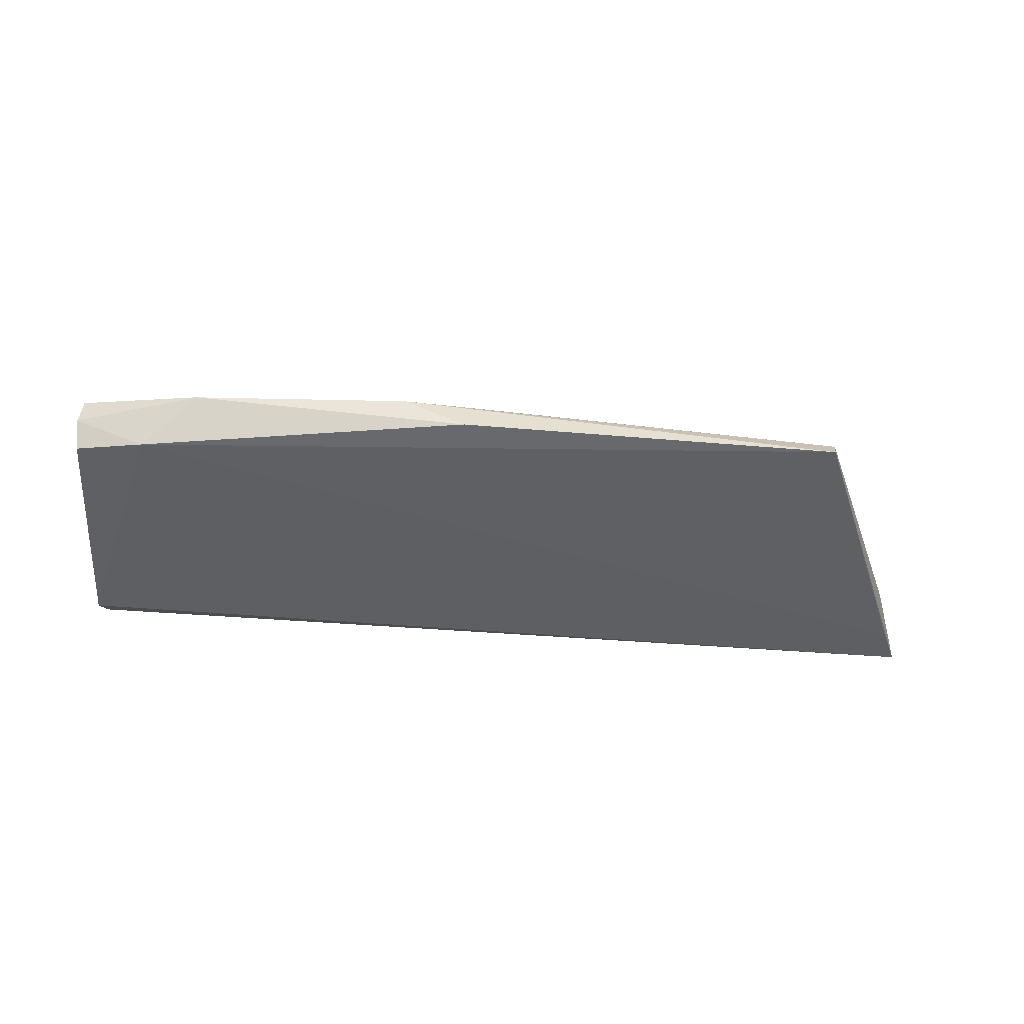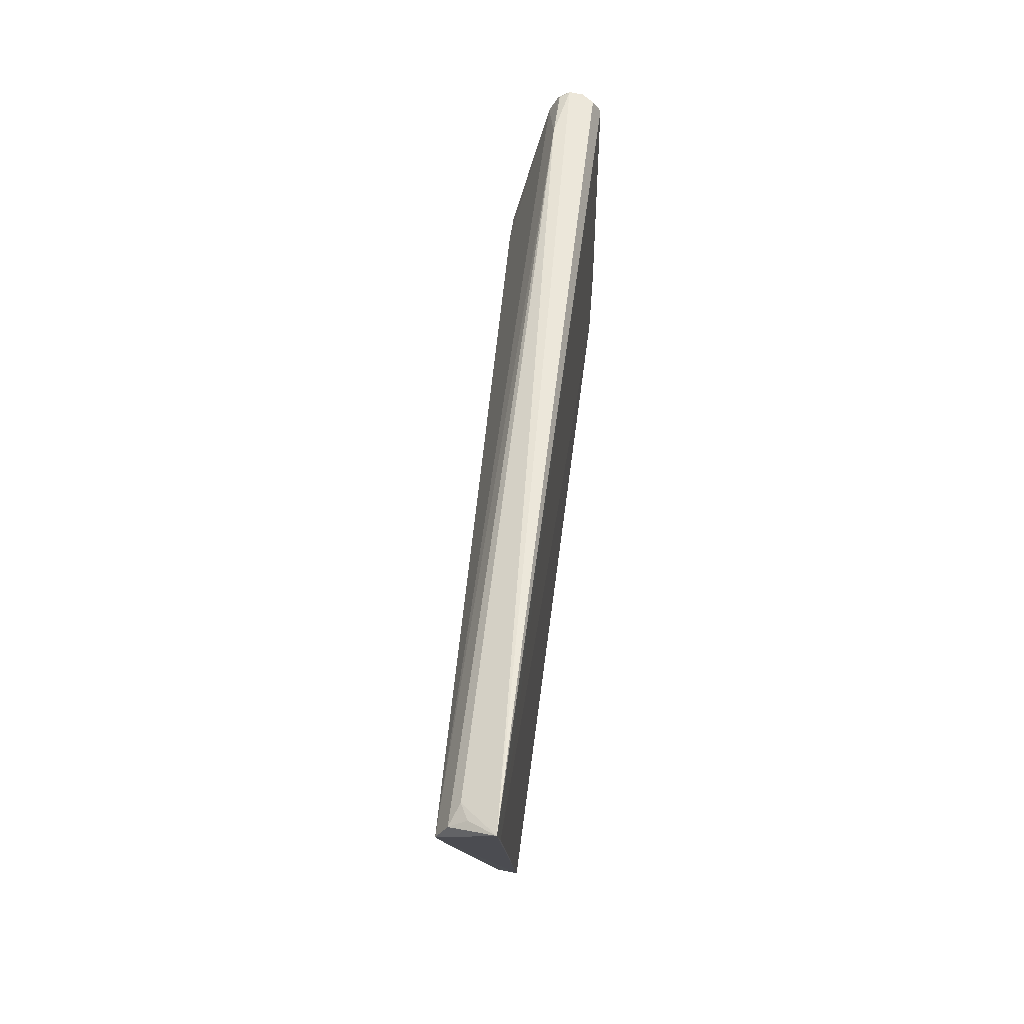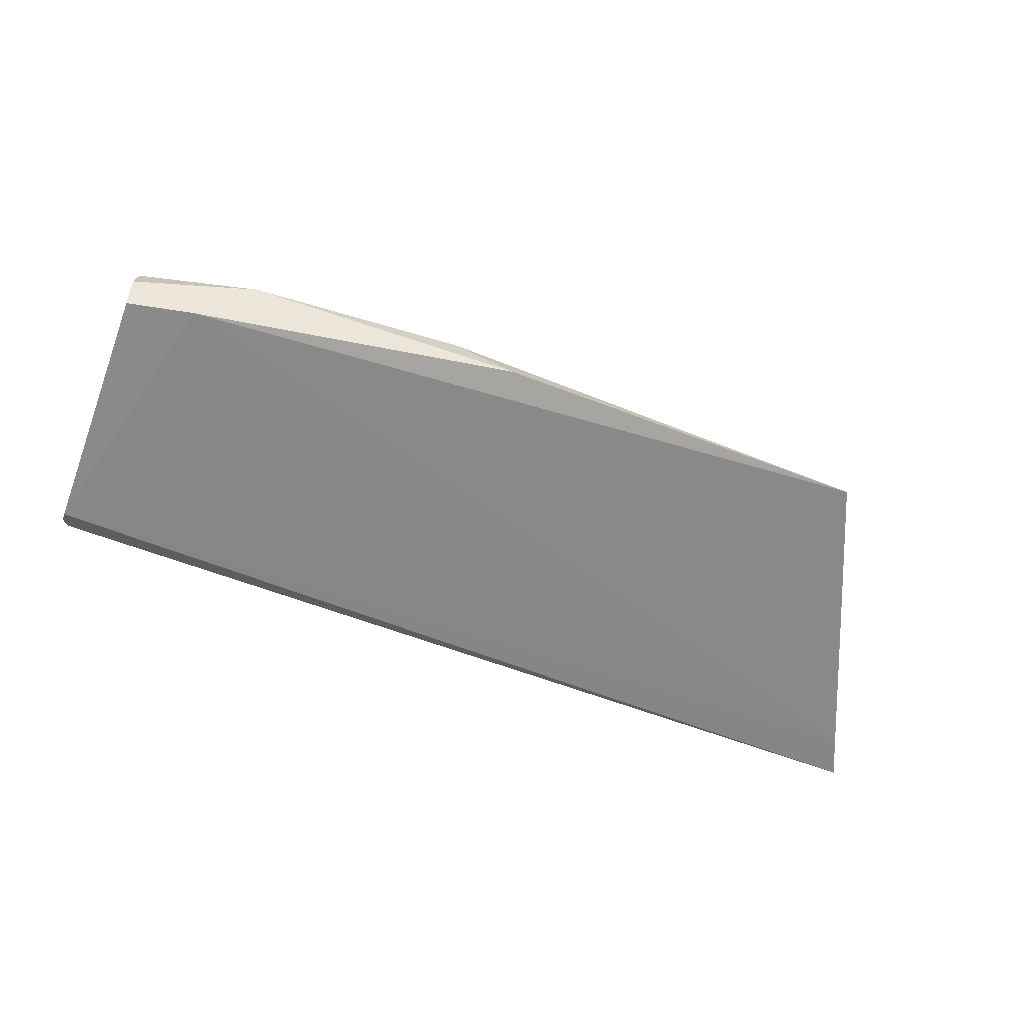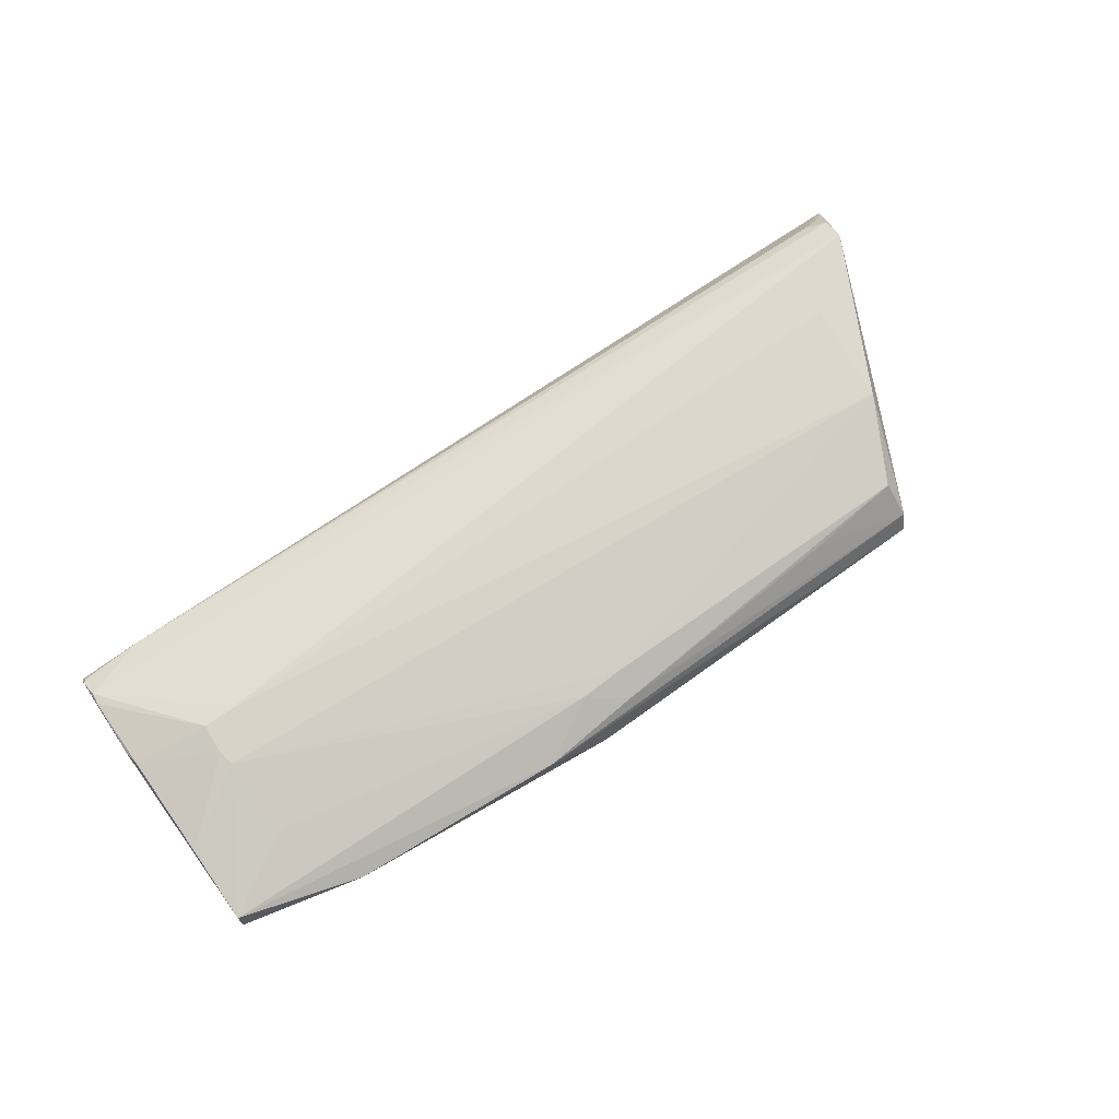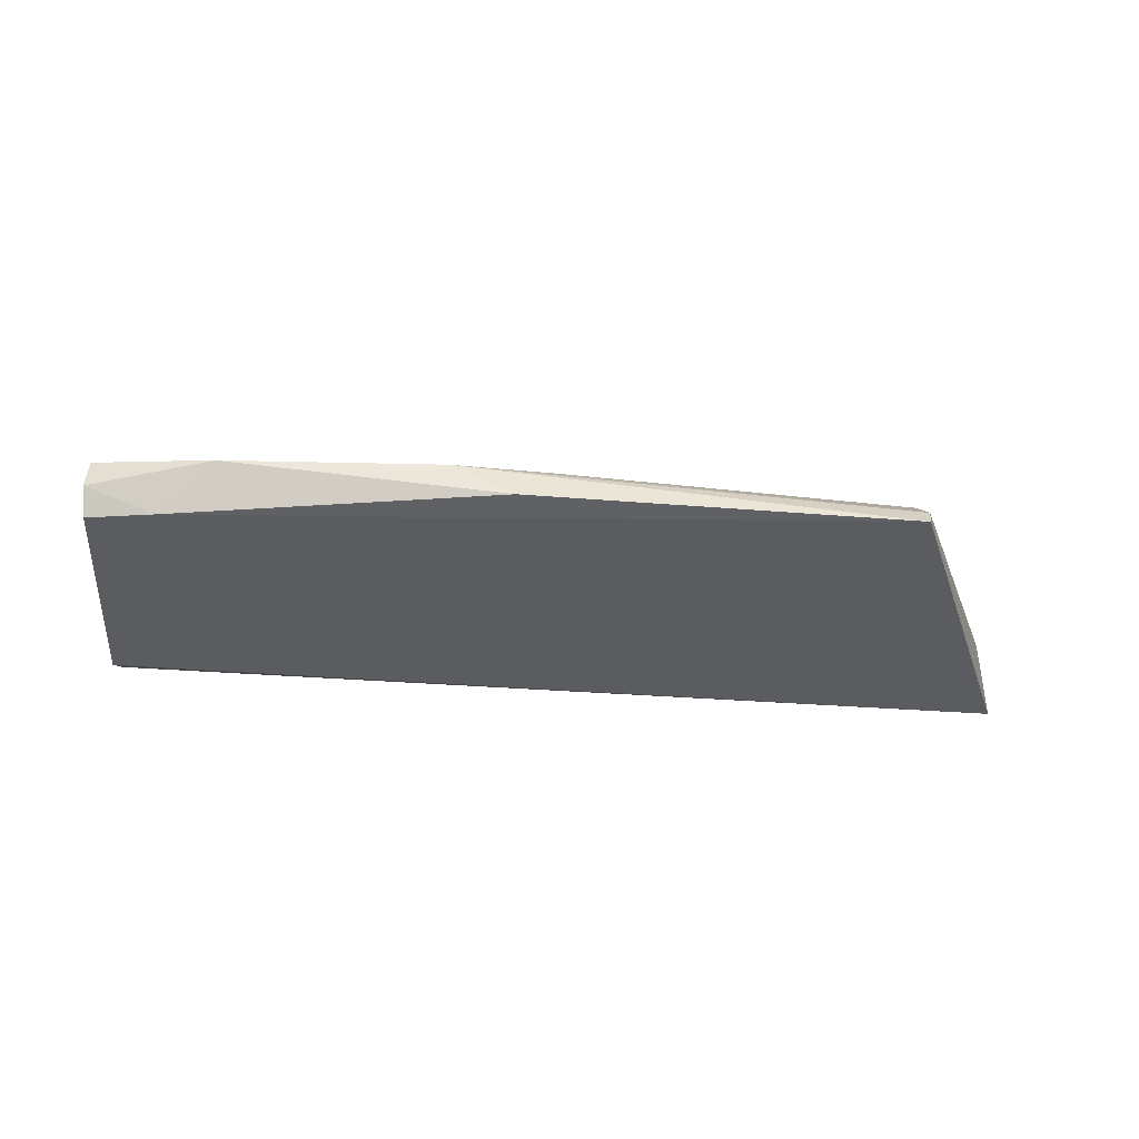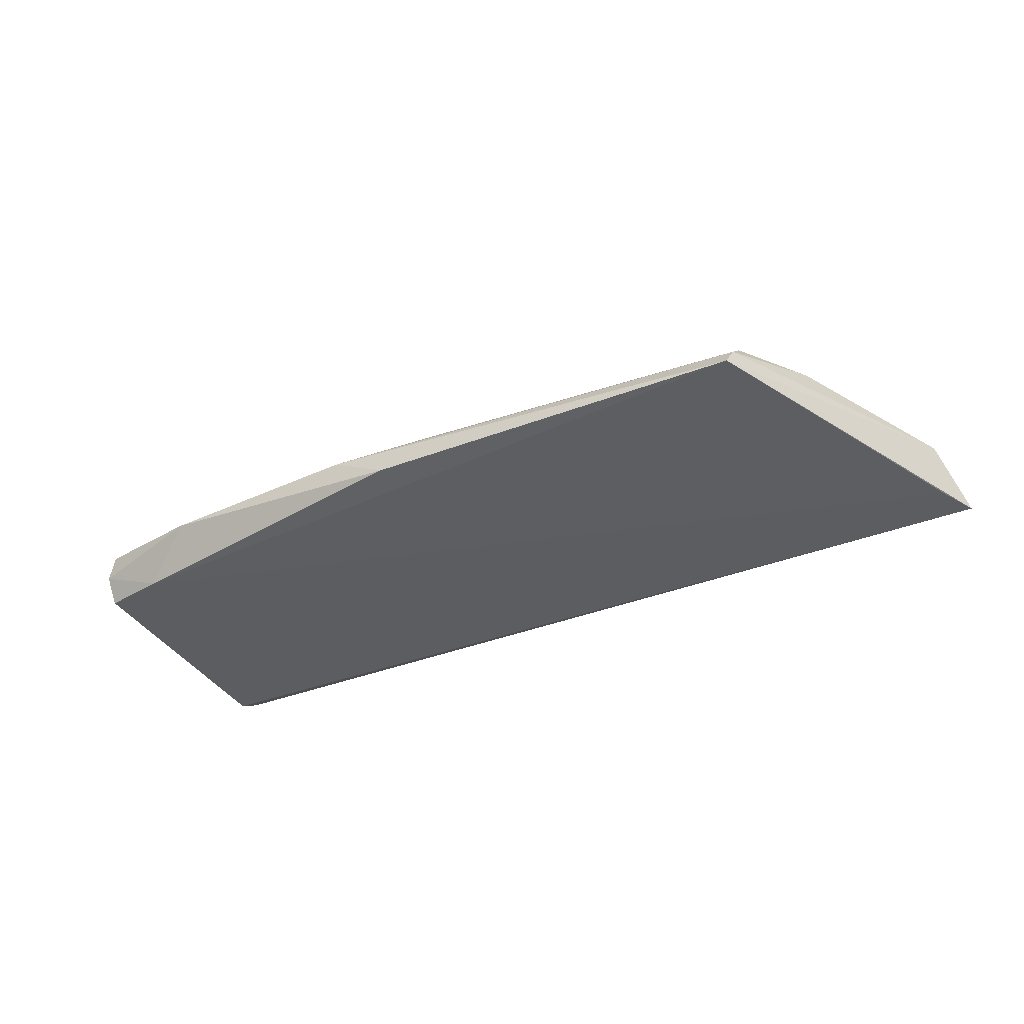
<metadata>
{"format":"obj","ext":"obj","renderer":"f3d","projection":"perspective","resolution":1024,"background":"white","views":[{"elev":-41.9,"azim":-4.6,"up":"+Z"},{"elev":51.7,"azim":97.2,"up":"+Y"},{"elev":-62.9,"azim":-20.3,"up":"+Z"},{"elev":75.4,"azim":-34.9,"up":"+Z"},{"elev":-34.7,"azim":-4.6,"up":"+Z"},{"elev":-37.2,"azim":27.8,"up":"+Z"}]}
</metadata>
<code>
v 0.06742 0.04239 0.159
v 0.07041 0.05027 0.1501
v -0.07101 0.05068 0.1584
v -0.08145 0.04741 0.1509
v 0.04705 -0.005129 0.1502
v -0.08027 0.05023 0.1522
v 0.06462 0.04765 0.1558
v -0.06998 0.002469 0.1503
v -0.08155 0.05102 0.1567
v 0.06761 0.04603 0.1572
v 0.06739 0.04361 0.15
v -0.06836 0.02336 0.165
v -0.08176 0.05057 0.1543
v -0.08106 0.003189 0.16
v 0.06744 0.04811 0.1544
v 0.05398 0.01549 0.1603
v -0.06307 0.03076 0.1653
v -0.08106 0.004878 0.1508
v -0.08101 0.0326 0.1626
v -0.01598 -0.005787 0.1512
v 0.04767 -0.003434 0.1532
v -0.01572 0.0009576 0.1596
v -0.08104 0.04689 0.1603
v 0.05566 0.03246 0.1601
v -0.08141 0.002552 0.1551
v -0.08087 0.0154 0.1625
v -0.0815 0.03528 0.1618
v -0.06862 0.03076 0.1653
v -0.02615 -0.004783 0.1569
v -0.00902 0.001268 0.1595
v -0.06814 0.01069 0.1621
v -0.08093 0.05026 0.1584
v -0.06142 -0.002377 0.1574
v -0.08152 0.04972 0.1587
v -0.08154 0.02779 0.16
v -0.08131 0.04499 0.1606
v -0.06895 0.02592 0.1652
v 0.04709 0.001532 0.1578
v -0.009554 -0.003211 0.1574
v 0.03139 -0.0003249 0.1572
f 5 2 1
f 6 2 4
f 7 2 3
f 9 3 2
f 9 2 6
f 10 1 2
f 10 7 3
f 10 3 1
f 11 8 4
f 11 4 2
f 11 2 5
f 11 5 8
f 13 9 6
f 13 6 4
f 15 10 2
f 15 2 7
f 15 7 10
f 18 4 8
f 20 8 5
f 21 5 1
f 21 1 16
f 23 17 1
f 23 1 3
f 24 17 16
f 24 16 1
f 24 1 17
f 25 18 8
f 25 13 4
f 25 4 18
f 26 14 12
f 27 26 19
f 27 14 26
f 28 17 23
f 29 20 5
f 29 5 21
f 29 22 14
f 30 16 12
f 30 12 22
f 31 22 12
f 31 12 14
f 31 14 22
f 32 3 9
f 33 25 8
f 33 8 20
f 33 20 29
f 33 29 14
f 33 14 25
f 34 9 13
f 34 13 27
f 34 32 9
f 34 23 3
f 34 3 32
f 35 25 14
f 35 14 27
f 35 27 13
f 35 13 25
f 36 27 19
f 36 34 27
f 36 23 34
f 36 28 23
f 36 19 28
f 37 17 28
f 37 12 16
f 37 16 17
f 37 26 12
f 37 28 19
f 37 19 26
f 38 21 16
f 38 16 30
f 39 29 21
f 39 22 29
f 39 38 30
f 39 30 22
f 40 39 21
f 40 21 38
f 40 38 39

</code>
